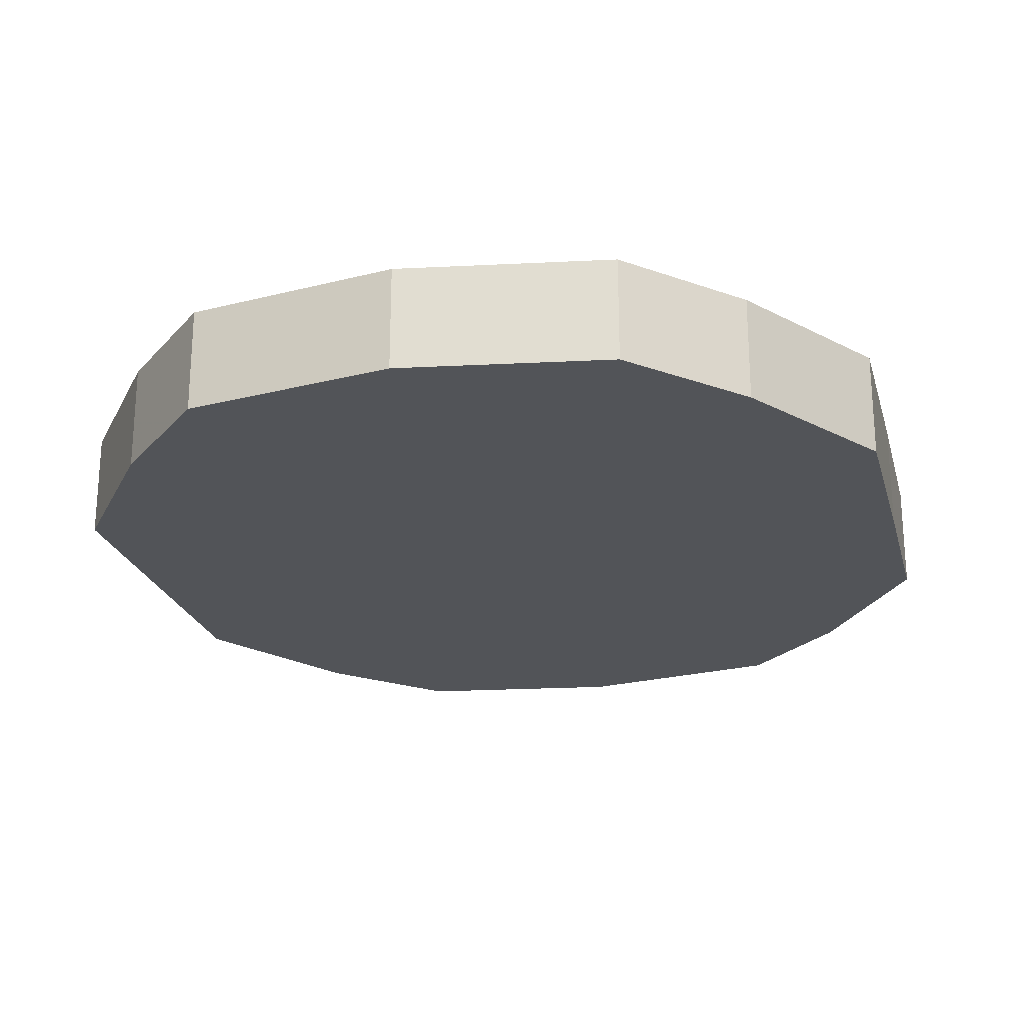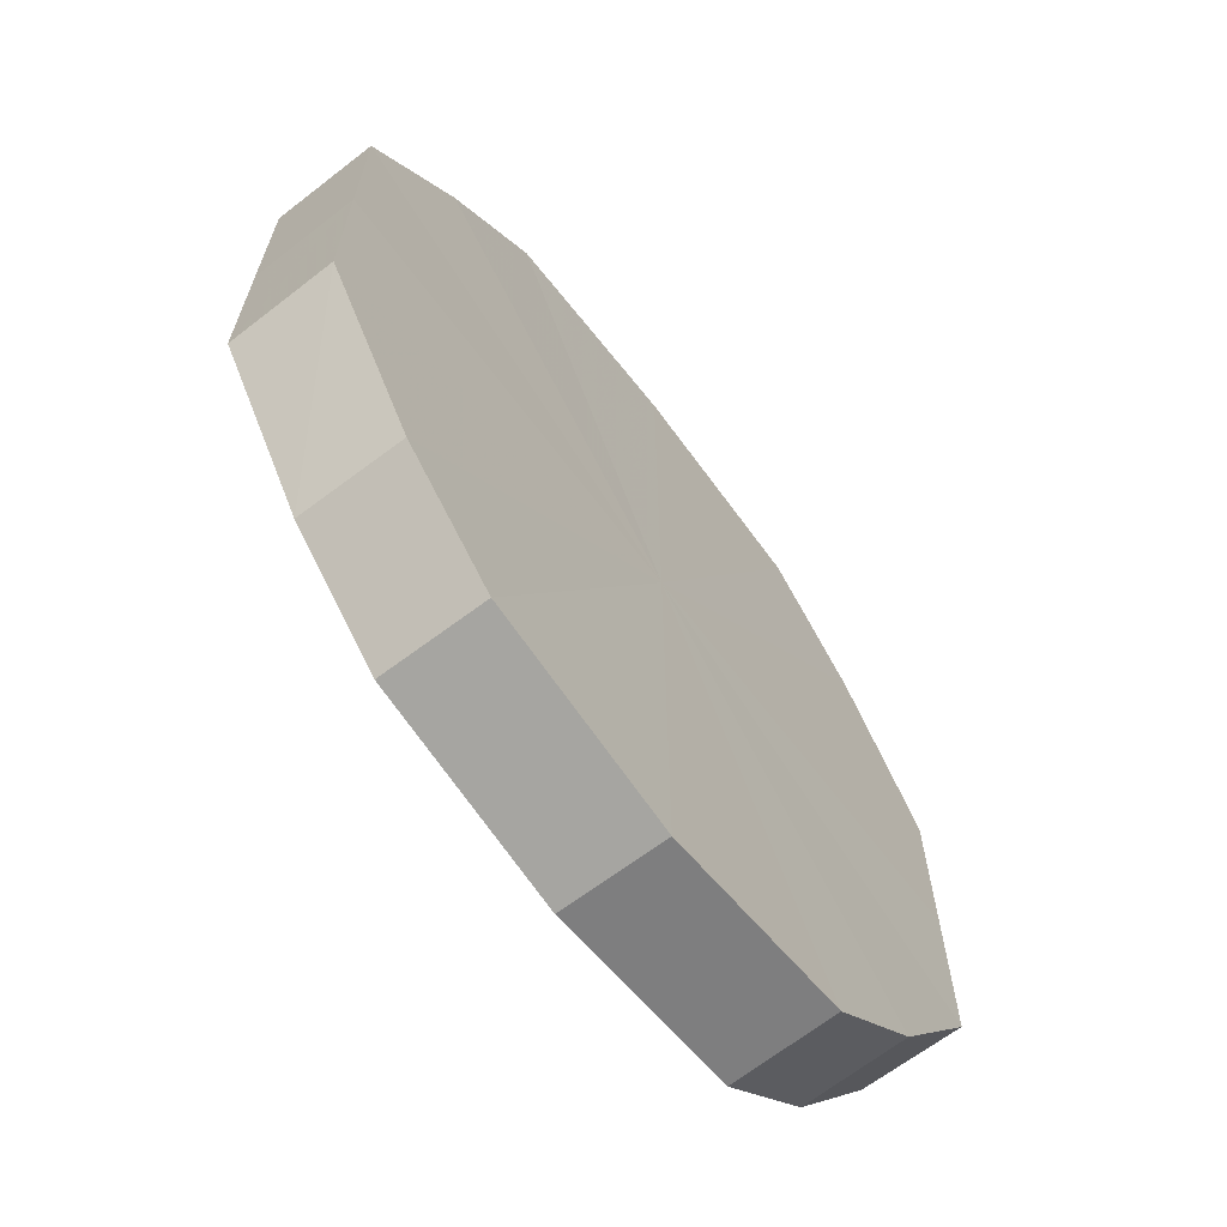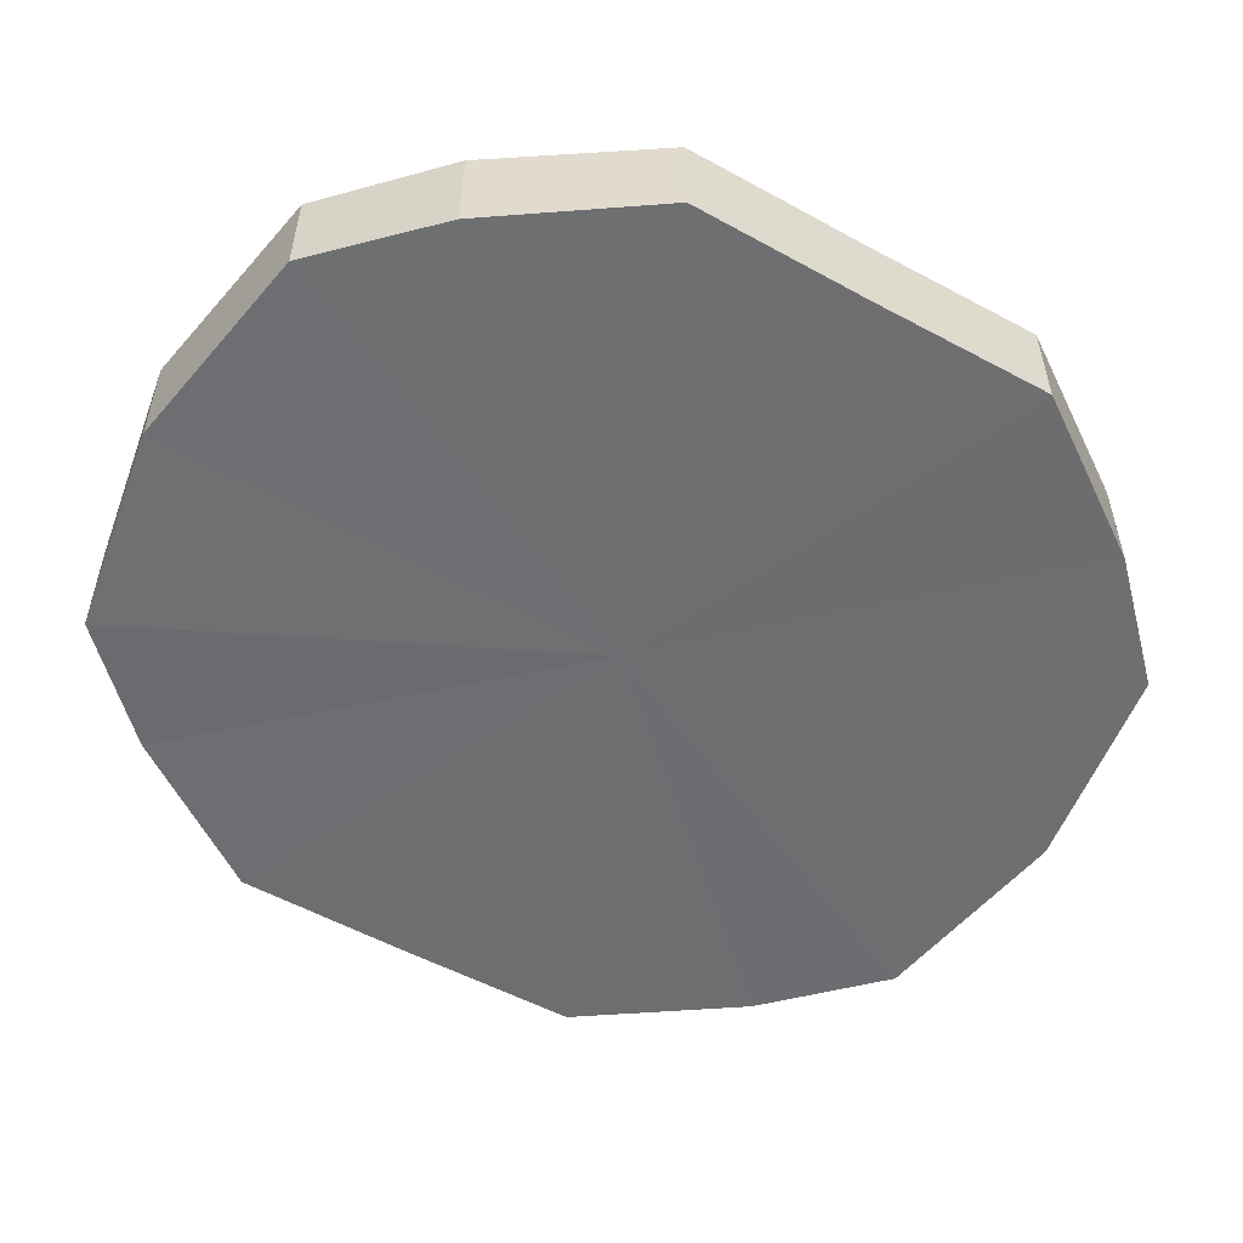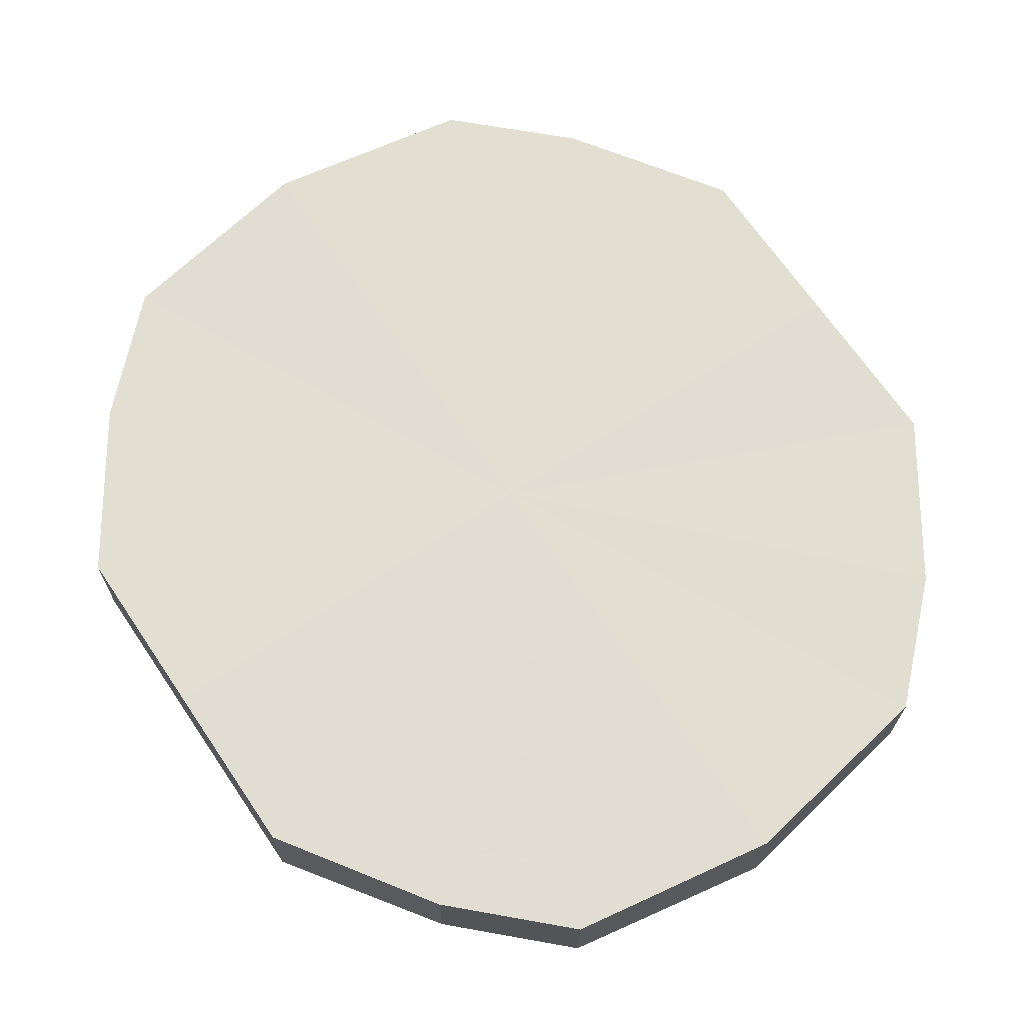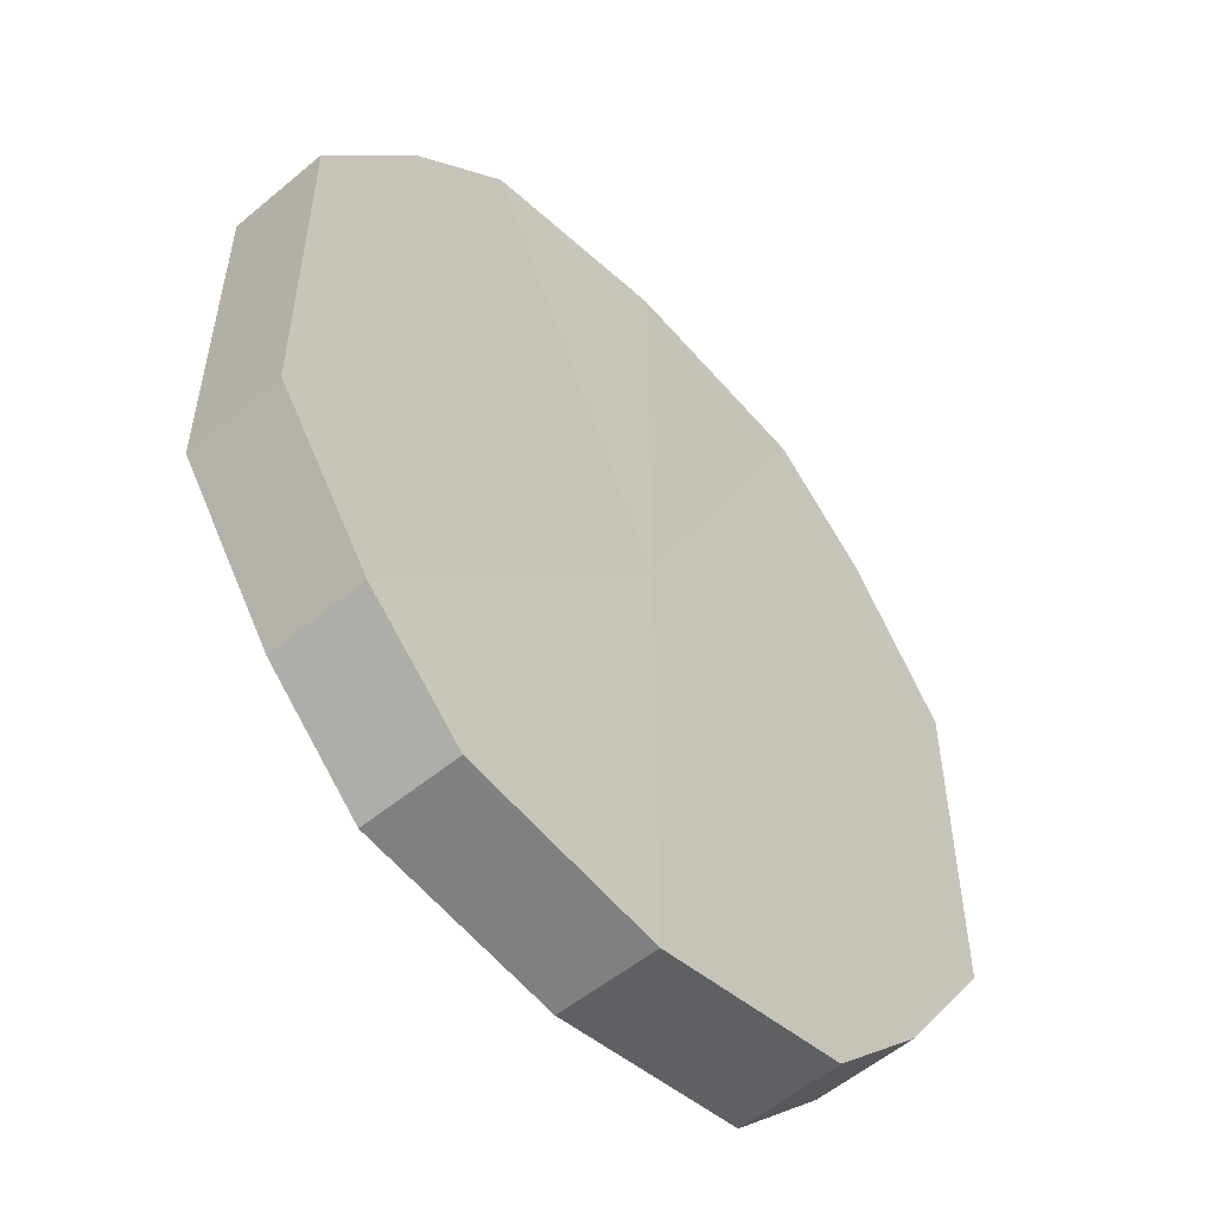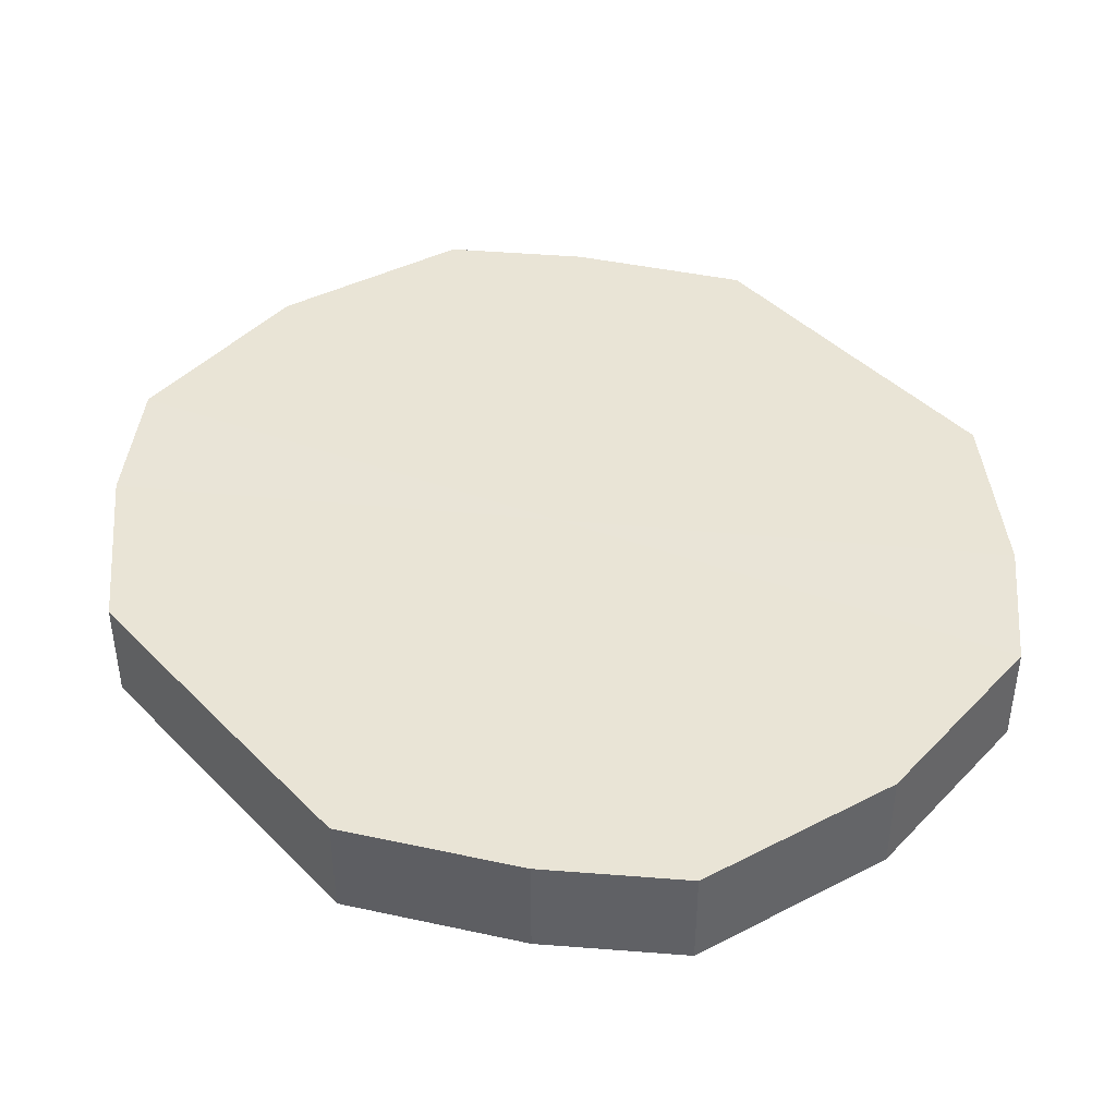
<metadata>
{"format":"obj","ext":"obj","renderer":"f3d","projection":"perspective","resolution":1024,"background":"white","views":[{"elev":-23.2,"azim":14.1,"up":"+Y"},{"elev":-67.0,"azim":-52.8,"up":"+Z"},{"elev":-54.4,"azim":60.0,"up":"+Y"},{"elev":68.0,"azim":-34.1,"up":"+Y"},{"elev":-53.9,"azim":132.5,"up":"+Z"},{"elev":42.7,"azim":-40.3,"up":"+Y"}]}
</metadata>
<code>
o 1450
v 2229 1877 7.814
v 2229 1877 7.797
v 2229 1877 7.814
v 2229 1877 7.783
v 2229 1877 7.797
v 2229 1877 7.832
v 2229 1877 7.832
v 2229 1877 7.773
v 2229 1877 7.783
v 2229 1877 7.846
v 2229 1877 7.846
v 2229 1877 7.769
v 2229 1877 7.773
v 2229 1877 7.856
v 2229 1877 7.856
v 2229 1877 7.773
v 2229 1877 7.769
v 2229 1877 7.859
v 2229 1877 7.859
v 2229 1877 7.783
v 2229 1877 7.773
v 2229 1877 7.856
v 2229 1877 7.856
v 2229 1877 7.797
v 2229 1877 7.783
v 2229 1877 7.846
v 2229 1877 7.846
v 2229 1877 7.814
v 2229 1877 7.797
v 2229 1877 7.832
v 2229 1877 7.832
v 2229 1877 7.814
v 2229 1877 7.814
v 2229 1877 7.797
v 2229 1877 7.797
v 2229 1877 7.783
v 2229 1877 7.783
v 2229 1877 7.832
v 2229 1877 7.814
v 2229 1877 7.846
v 2229 1877 7.832
v 2229 1877 7.773
v 2229 1877 7.773
v 2229 1877 7.856
v 2229 1877 7.846
v 2229 1877 7.859
v 2229 1877 7.856
v 2229 1877 7.769
v 2229 1877 7.769
v 2229 1877 7.856
v 2229 1877 7.859
v 2229 1877 7.846
v 2229 1877 7.856
v 2229 1877 7.773
v 2229 1877 7.773
v 2229 1877 7.832
v 2229 1877 7.846
v 2229 1877 7.814
v 2229 1877 7.832
v 2229 1877 7.783
v 2229 1877 7.783
v 2229 1877 7.797
v 2229 1877 7.814
v 2229 1877 7.797
v 2229 1877 7.814
v 2229 1877 7.797
v 2229 1877 7.814
v 2229 1877 7.783
v 2229 1877 7.832
v 2229 1877 7.773
v 2229 1877 7.846
v 2229 1877 7.769
v 2229 1877 7.856
v 2229 1877 7.773
v 2229 1877 7.859
v 2229 1877 7.783
v 2229 1877 7.856
v 2229 1877 7.797
v 2229 1877 7.846
v 2229 1877 7.814
v 2229 1877 7.832
v 2229 1877 7.814
v 2229 1877 7.814
v 2229 1877 7.797
v 2229 1877 7.832
v 2229 1877 7.783
v 2229 1877 7.846
v 2229 1877 7.773
v 2229 1877 7.856
v 2229 1877 7.769
v 2229 1877 7.859
v 2229 1877 7.773
v 2229 1877 7.856
v 2229 1877 7.783
v 2229 1877 7.846
v 2229 1877 7.797
v 2229 1877 7.832
v 2229 1877 7.814
f 1 2 3
f 2 4 5
f 6 1 7
f 4 8 9
f 10 6 11
f 8 12 13
f 14 10 15
f 12 16 17
f 18 14 19
f 16 20 21
f 22 18 23
f 20 24 25
f 26 22 27
f 24 28 29
f 30 26 31
f 28 30 32
f 33 34 35
f 35 36 37
f 38 39 33
f 40 41 38
f 37 42 43
f 44 45 40
f 46 47 44
f 43 48 49
f 50 51 46
f 52 53 50
f 49 54 55
f 56 57 52
f 58 59 56
f 55 60 61
f 62 63 58
f 61 64 62
f 65 66 67
f 65 68 66
f 65 67 69
f 65 70 68
f 65 69 71
f 65 72 70
f 65 71 73
f 65 74 72
f 65 73 75
f 65 76 74
f 65 75 77
f 65 78 76
f 65 77 79
f 65 80 78
f 65 79 81
f 65 81 80
f 82 83 84
f 82 85 83
f 82 84 86
f 82 87 85
f 82 86 88
f 82 89 87
f 82 88 90
f 82 91 89
f 82 90 92
f 82 93 91
f 82 92 94
f 82 95 93
f 82 94 96
f 82 97 95
f 82 96 98
f 82 98 97

</code>
